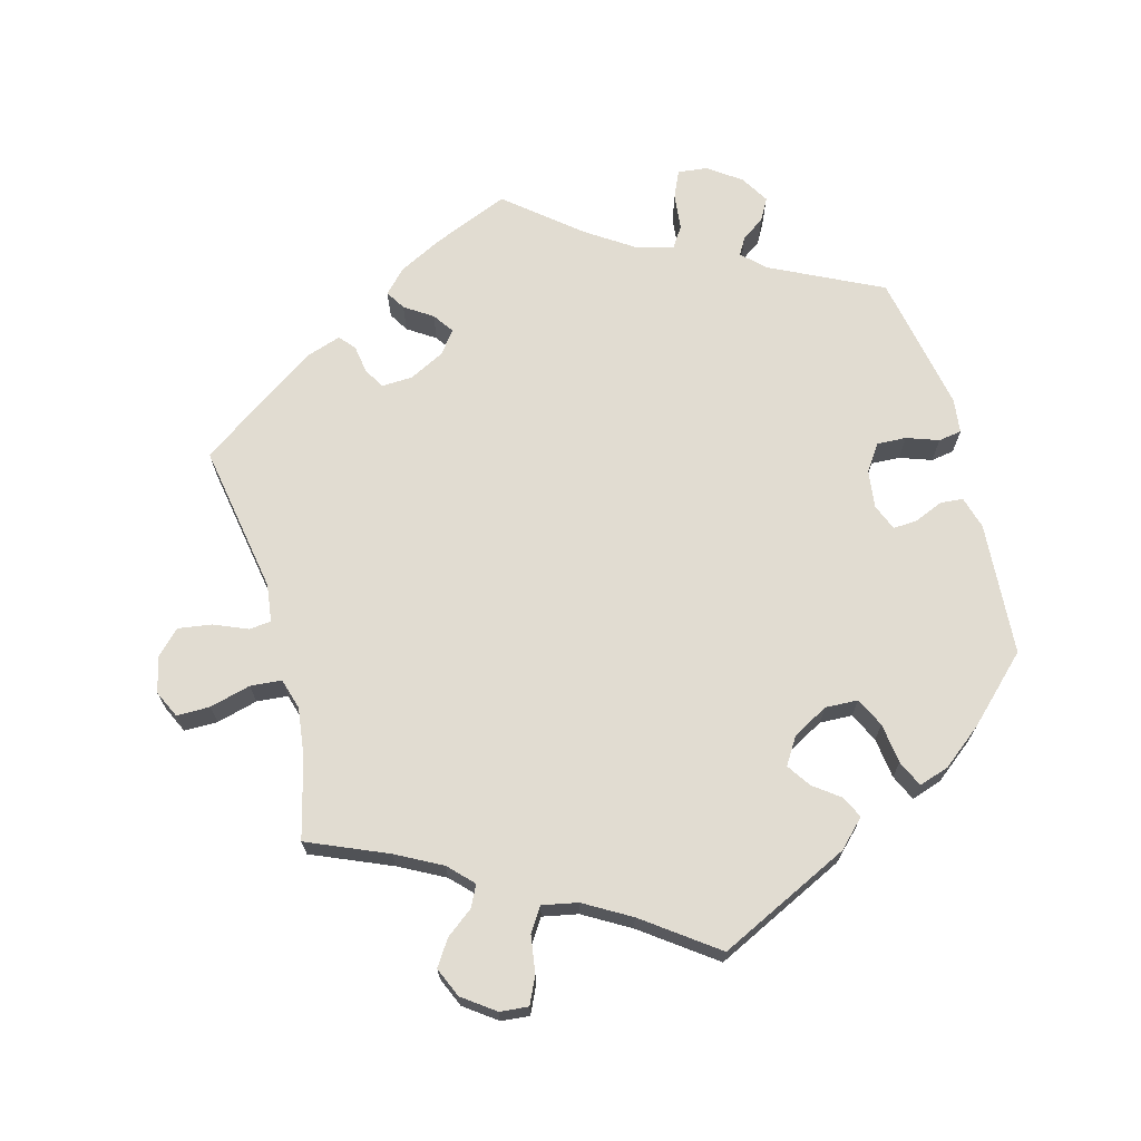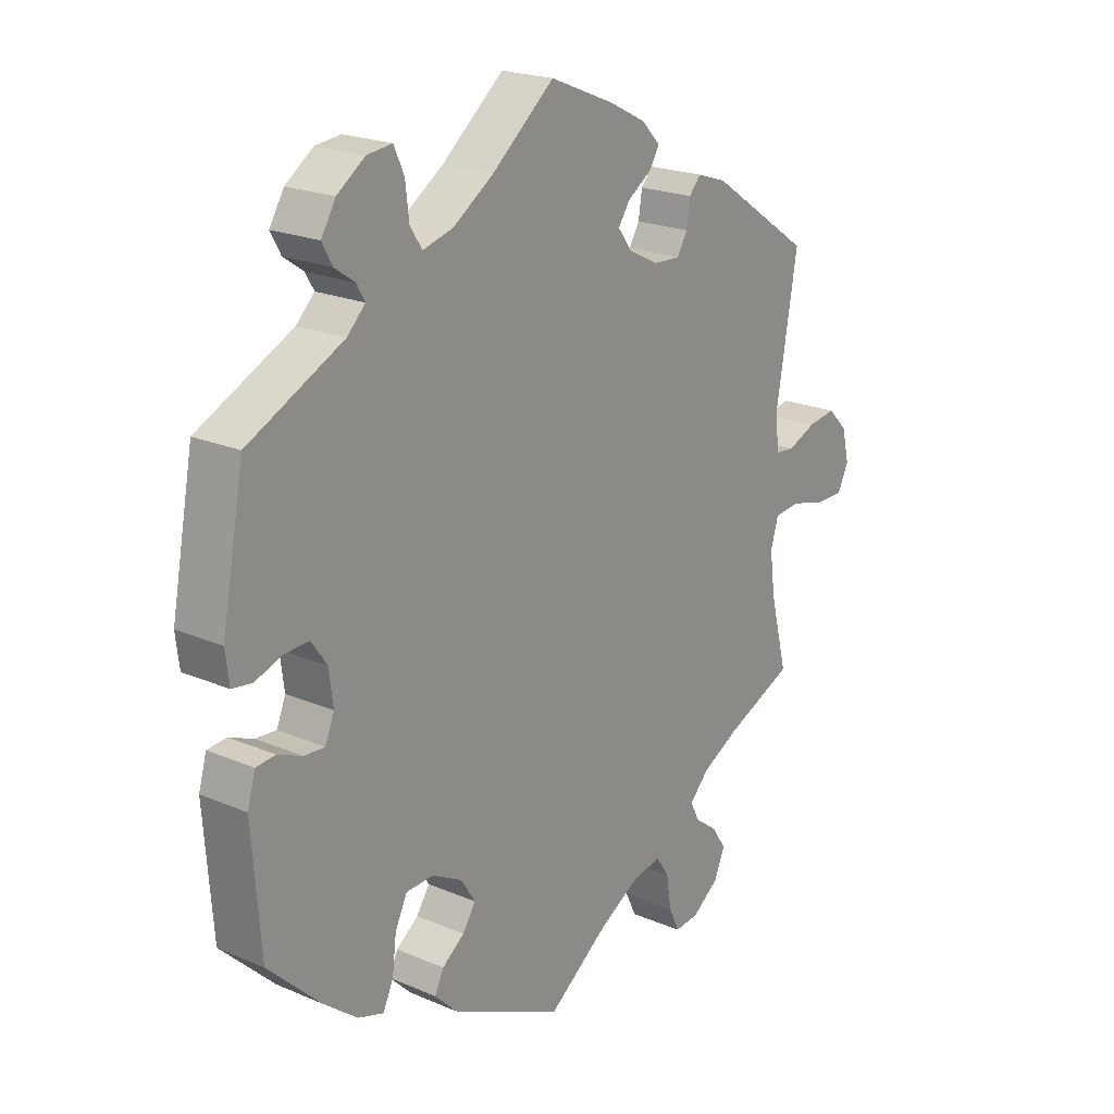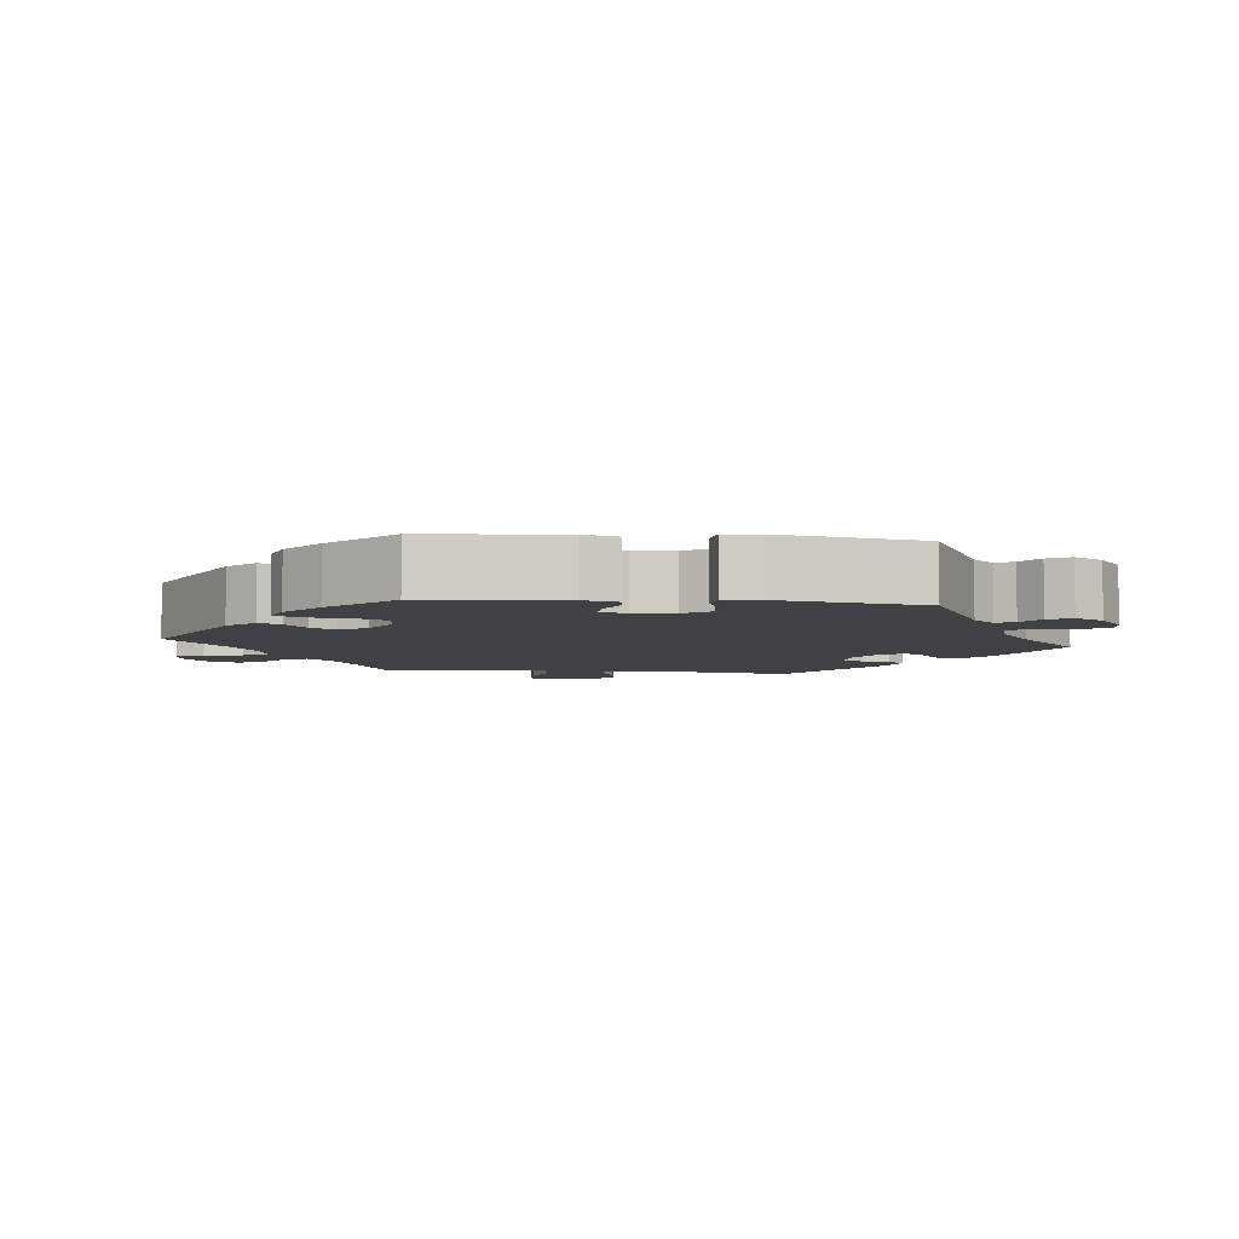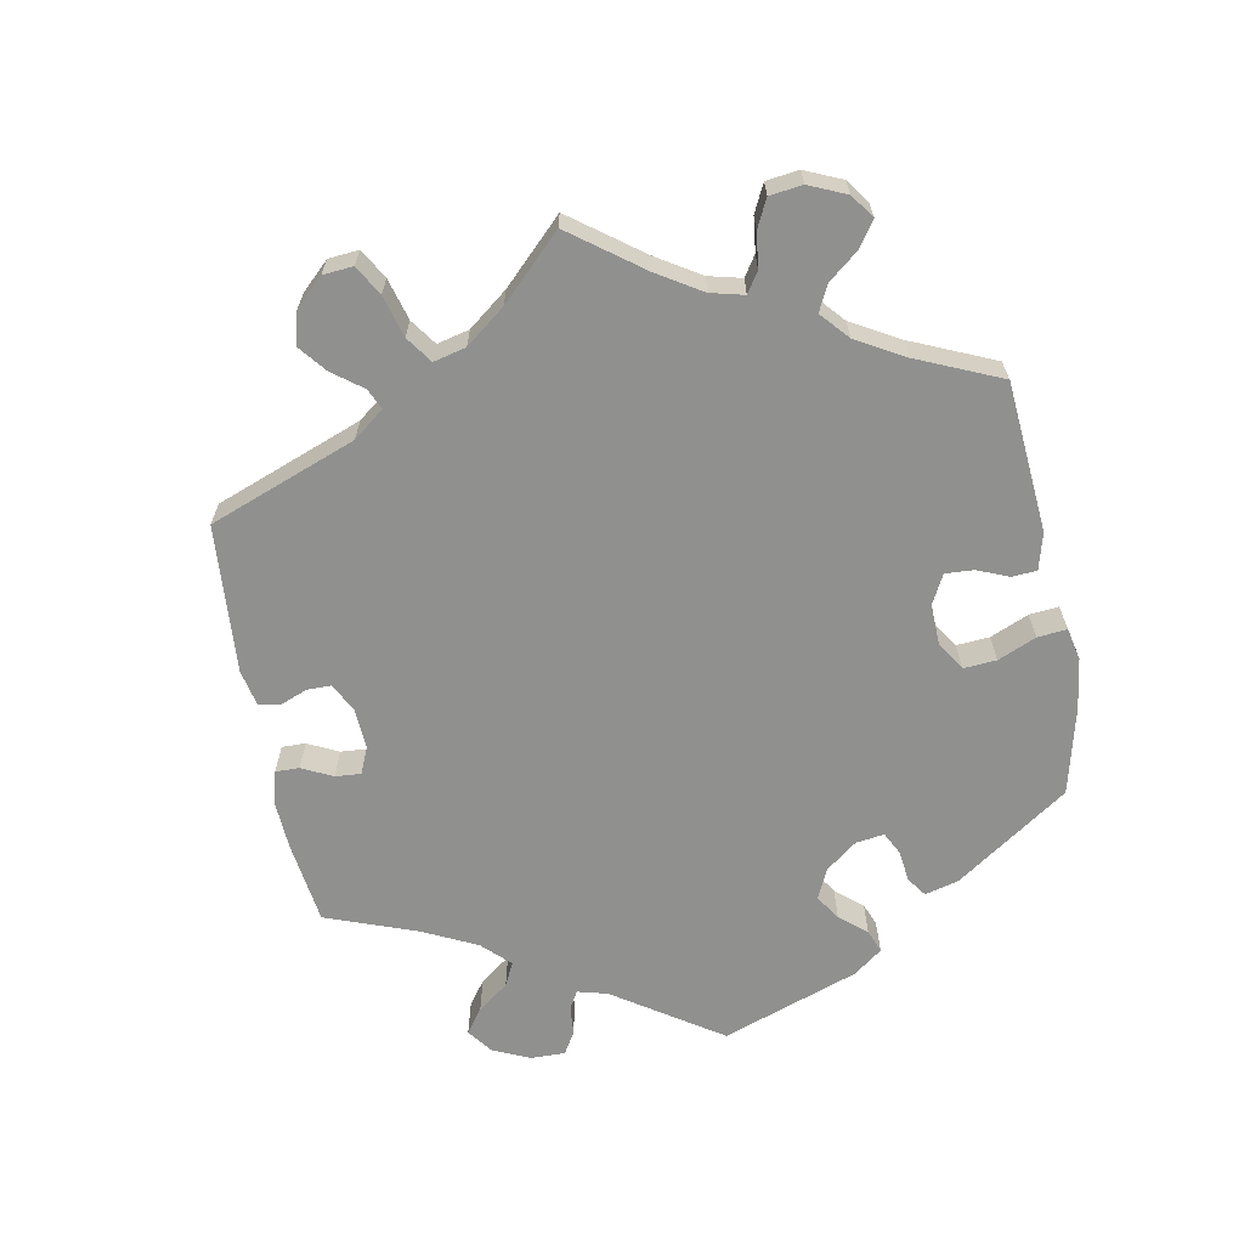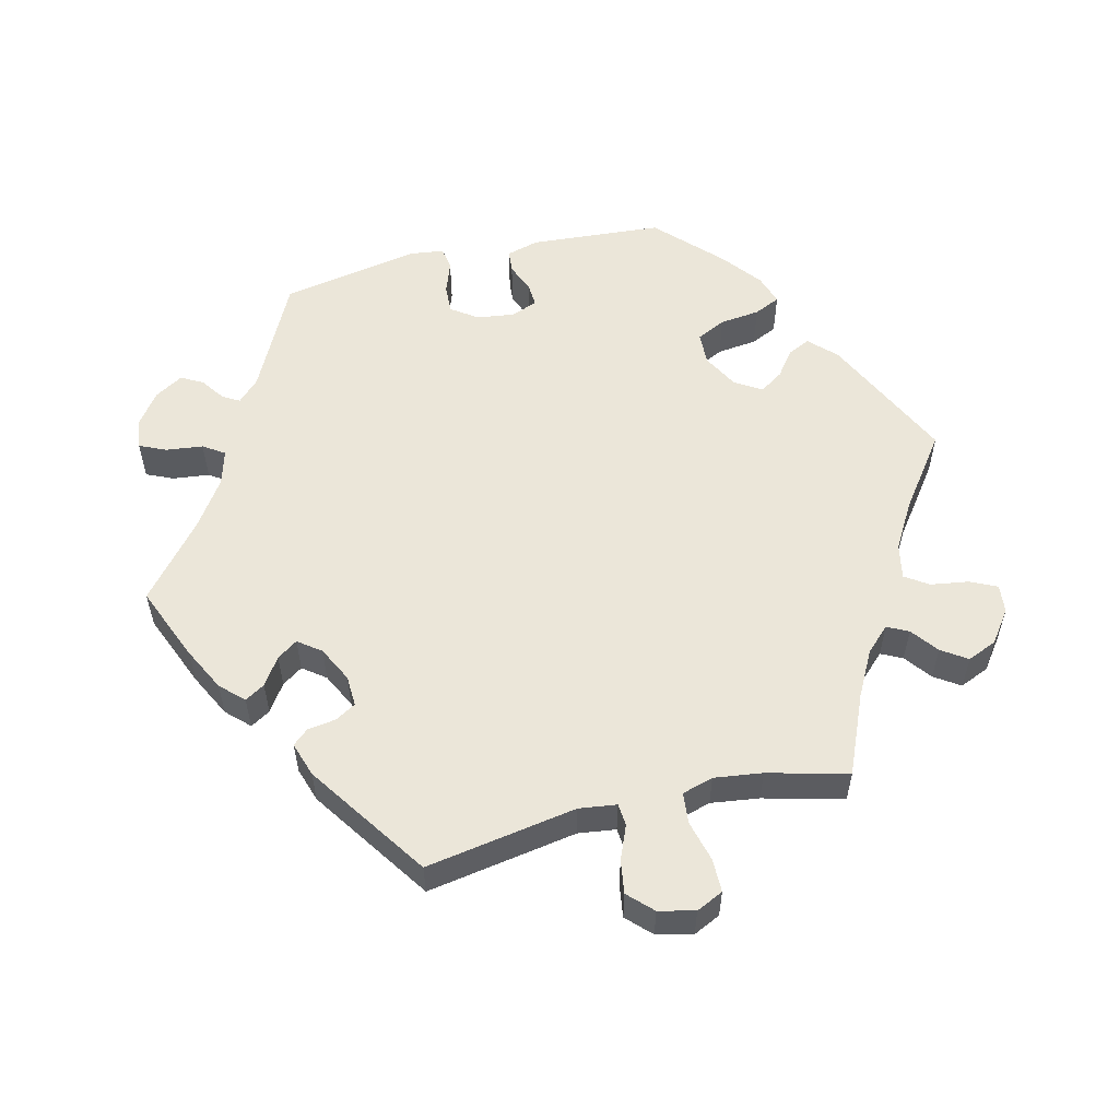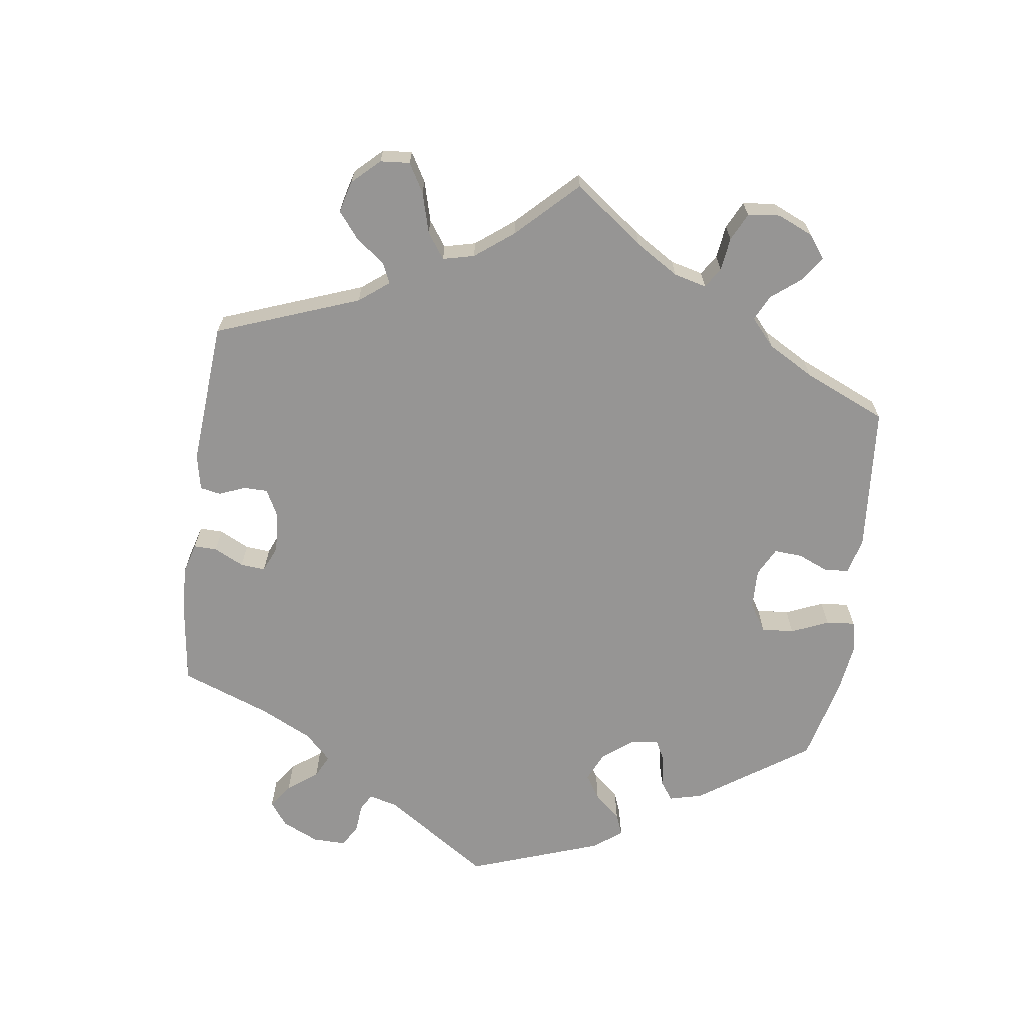
<metadata>
{"format":"obj","ext":"obj","renderer":"f3d","projection":"perspective","resolution":1024,"background":"white","views":[{"elev":69.2,"azim":164.7,"up":"+Y"},{"elev":21.1,"azim":-52.4,"up":"+Z"},{"elev":-5.5,"azim":-95.9,"up":"+Y"},{"elev":-65.5,"azim":130.9,"up":"+Y"},{"elev":55.6,"azim":76.3,"up":"+Y"},{"elev":-67.5,"azim":112.2,"up":"+Y"}]}
</metadata>
<code>
v -0.343 0.07 0.367
v -0.313 0.07 0.397
v -0.327 0.07 0.421
v -0.36 0.07 0.444
v -0.377 0.07 0.475
v -0.353 0.07 0.515
v -0.307 0.07 0.548
v -0.265 0.07 0.553
v -0.248 0.07 0.515
v -0.242 0.07 0.463
v -0.222 0.07 0.433
v -0.172 0.07 0.447
v -0.105 0.07 0.492
v -0.001 0.07 0.578
v 0.106 0.07 0.534
v 0.167 0.07 0.503
v 0.198 0.07 0.471
v 0.181 0.07 0.443
v 0.142 0.07 0.417
v 0.122 0.07 0.388
v 0.146 0.07 0.356
v 0.196 0.07 0.331
v 0.24 0.07 0.329
v 0.257 0.07 0.358
v 0.263 0.07 0.398
v 0.282 0.07 0.42
v 0.331 0.07 0.404
v 0.5 0.07 0.289
v 0.464 0.07 0.076
v 0.471 0.07 0.023
v 0.502 0.07 0.02
v 0.55 0.07 0.04
v 0.597 0.07 0.047
v 0.63 0.07 0.014
v 0.642 0.07 -0.037
v 0.624 0.07 -0.075
v 0.577 0.07 -0.075
v 0.519 0.07 -0.06
v 0.475 0.07 -0.064
v 0.462 0.07 -0.108
v 0.471 0.07 -0.176
v 0.5 0.07 -0.289
v 0.388 0.07 -0.337
v 0.324 0.07 -0.371
v 0.291 0.07 -0.405
v 0.306 0.07 -0.435
v 0.344 0.07 -0.464
v 0.368 0.07 -0.5
v 0.35 0.07 -0.542
v 0.305 0.07 -0.575
v 0.265 0.07 -0.579
v 0.247 0.07 -0.541
v 0.239 0.07 -0.488
v 0.217 0.07 -0.455
v 0.167 0.07 -0.465
v 0.102 0.07 -0.503
v 0 0.07 -0.578
v -0.187 0.07 -0.489
v -0.224 0.07 -0.452
v -0.209 0.07 -0.421
v -0.172 0.07 -0.393
v -0.15 0.07 -0.36
v -0.174 0.07 -0.322
v -0.224 0.07 -0.295
v -0.27 0.07 -0.297
v -0.29 0.07 -0.338
v -0.297 0.07 -0.395
v -0.314 0.07 -0.432
v -0.357 0.07 -0.418
v -0.413 0.07 -0.374
v -0.501 0.07 -0.289
v -0.515 0.07 -0.101
v -0.502 0.07 -0.055
v -0.47 0.07 -0.052
v -0.429 0.07 -0.069
v -0.395 0.07 -0.071
v -0.38 0.07 -0.034
v -0.387 0.07 0.02
v -0.413 0.07 0.057
v -0.454 0.07 0.055
v -0.499 0.07 0.039
v -0.532 0.07 0.044
v -0.538 0.07 0.093
v -0.501 0.07 0.289
v -0.343 0 0.367
v -0.313 0 0.397
v -0.327 0 0.421
v -0.36 0 0.444
v -0.377 0 0.475
v -0.353 0 0.515
v -0.307 0 0.548
v -0.265 0 0.553
v -0.248 0 0.515
v -0.242 0 0.463
v -0.222 0 0.433
v -0.172 0 0.447
v -0.105 0 0.492
v -0.001 0 0.578
v 0.106 0 0.534
v 0.167 0 0.503
v 0.198 0 0.471
v 0.181 0 0.443
v 0.142 0 0.417
v 0.122 0 0.388
v 0.146 0 0.356
v 0.196 0 0.331
v 0.24 0 0.329
v 0.257 0 0.358
v 0.263 0 0.398
v 0.282 0 0.42
v 0.331 0 0.404
v 0.5 0 0.289
v 0.464 0 0.076
v 0.471 0 0.023
v 0.502 0 0.02
v 0.55 0 0.04
v 0.597 0 0.047
v 0.63 0 0.014
v 0.642 0 -0.037
v 0.624 0 -0.075
v 0.577 0 -0.075
v 0.519 0 -0.06
v 0.475 0 -0.064
v 0.462 0 -0.108
v 0.471 0 -0.176
v 0.5 0 -0.289
v 0.388 0 -0.337
v 0.324 0 -0.371
v 0.291 0 -0.405
v 0.306 0 -0.435
v 0.344 0 -0.464
v 0.368 0 -0.5
v 0.35 0 -0.542
v 0.305 0 -0.575
v 0.265 0 -0.579
v 0.247 0 -0.541
v 0.239 0 -0.488
v 0.217 0 -0.455
v 0.167 0 -0.465
v 0.102 0 -0.503
v 0 0 -0.578
v -0.187 0 -0.489
v -0.224 0 -0.452
v -0.209 0 -0.421
v -0.172 0 -0.393
v -0.15 0 -0.36
v -0.174 0 -0.322
v -0.224 0 -0.295
v -0.27 0 -0.297
v -0.29 0 -0.338
v -0.297 0 -0.395
v -0.314 0 -0.432
v -0.357 0 -0.418
v -0.413 0 -0.374
v -0.501 0 -0.289
v -0.515 0 -0.101
v -0.502 0 -0.055
v -0.47 0 -0.052
v -0.429 0 -0.069
v -0.395 0 -0.071
v -0.38 0 -0.034
v -0.387 0 0.02
v -0.413 0 0.057
v -0.454 0 0.055
v -0.499 0 0.039
v -0.532 0 0.044
v -0.538 0 0.093
v -0.501 0 0.289
f 83 84 1
f 80 81 82 83
f 79 80 83 1
f 78 79 1 2
f 77 78 2
f 72 73 74 75
f 72 75 76
f 71 72 76
f 70 71 76
f 69 70 76 77
f 66 67 68 69
f 65 66 69 77
f 58 59 60 61
f 56 57 58 61
f 55 56 61 62
f 54 55 62 63
f 50 51 52 53
f 50 53 54
f 49 50 54
f 46 47 48 49
f 45 46 49 54
f 44 45 54 63
f 41 42 43
f 40 41 43 44
f 39 40 44 63
f 35 36 37 38
f 35 38 39
f 34 35 39
f 31 32 33 34
f 31 34 39 63
f 26 27 28 29
f 24 25 26 29
f 23 24 29 30
f 22 23 30
f 21 22 30
f 16 17 18 19
f 16 19 20
f 13 14 15 16
f 12 13 16 20
f 11 12 20 21
f 7 8 9 10
f 7 10 11
f 6 7 11
f 3 4 5 6
f 2 3 6 11
f 64 65 77 2
f 30 31 63 64
f 21 30 64
f 2 11 21 64
f 85 168 167
f 167 166 165 164
f 85 167 164 163
f 86 85 163 162
f 86 162 161
f 159 158 157 156
f 160 159 156
f 160 156 155
f 160 155 154
f 161 160 154 153
f 153 152 151 150
f 161 153 150 149
f 145 144 143 142
f 145 142 141 140
f 146 145 140 139
f 147 146 139 138
f 137 136 135 134
f 138 137 134
f 138 134 133
f 133 132 131 130
f 138 133 130 129
f 147 138 129 128
f 127 126 125
f 128 127 125 124
f 147 128 124 123
f 122 121 120 119
f 123 122 119
f 123 119 118
f 118 117 116 115
f 147 123 118 115
f 113 112 111 110
f 113 110 109 108
f 114 113 108 107
f 114 107 106
f 114 106 105
f 103 102 101 100
f 104 103 100
f 100 99 98 97
f 104 100 97 96
f 105 104 96 95
f 94 93 92 91
f 95 94 91
f 95 91 90
f 90 89 88 87
f 95 90 87 86
f 86 161 149 148
f 148 147 115 114
f 148 114 105
f 148 105 95 86
f 1 85 86 2
f 2 86 87 3
f 3 87 88 4
f 4 88 89 5
f 5 89 90 6
f 6 90 91 7
f 7 91 92 8
f 8 92 93 9
f 9 93 94 10
f 10 94 95 11
f 11 95 96 12
f 12 96 97 13
f 13 97 98 14
f 14 98 99 15
f 15 99 100 16
f 16 100 101 17
f 17 101 102 18
f 18 102 103 19
f 19 103 104 20
f 20 104 105 21
f 21 105 106 22
f 22 106 107 23
f 23 107 108 24
f 24 108 109 25
f 25 109 110 26
f 26 110 111 27
f 27 111 112 28
f 28 112 113 29
f 29 113 114 30
f 30 114 115 31
f 31 115 116 32
f 32 116 117 33
f 33 117 118 34
f 34 118 119 35
f 35 119 120 36
f 36 120 121 37
f 37 121 122 38
f 38 122 123 39
f 39 123 124 40
f 40 124 125 41
f 41 125 126 42
f 42 126 127 43
f 43 127 128 44
f 44 128 129 45
f 45 129 130 46
f 46 130 131 47
f 47 131 132 48
f 48 132 133 49
f 49 133 134 50
f 50 134 135 51
f 51 135 136 52
f 52 136 137 53
f 53 137 138 54
f 54 138 139 55
f 55 139 140 56
f 56 140 141 57
f 57 141 142 58
f 58 142 143 59
f 59 143 144 60
f 60 144 145 61
f 61 145 146 62
f 62 146 147 63
f 63 147 148 64
f 64 148 149 65
f 65 149 150 66
f 66 150 151 67
f 67 151 152 68
f 68 152 153 69
f 69 153 154 70
f 70 154 155 71
f 71 155 156 72
f 72 156 157 73
f 73 157 158 74
f 74 158 159 75
f 75 159 160 76
f 76 160 161 77
f 77 161 162 78
f 78 162 163 79
f 79 163 164 80
f 80 164 165 81
f 81 165 166 82
f 82 166 167 83
f 83 167 168 84
f 84 168 85 1

</code>
